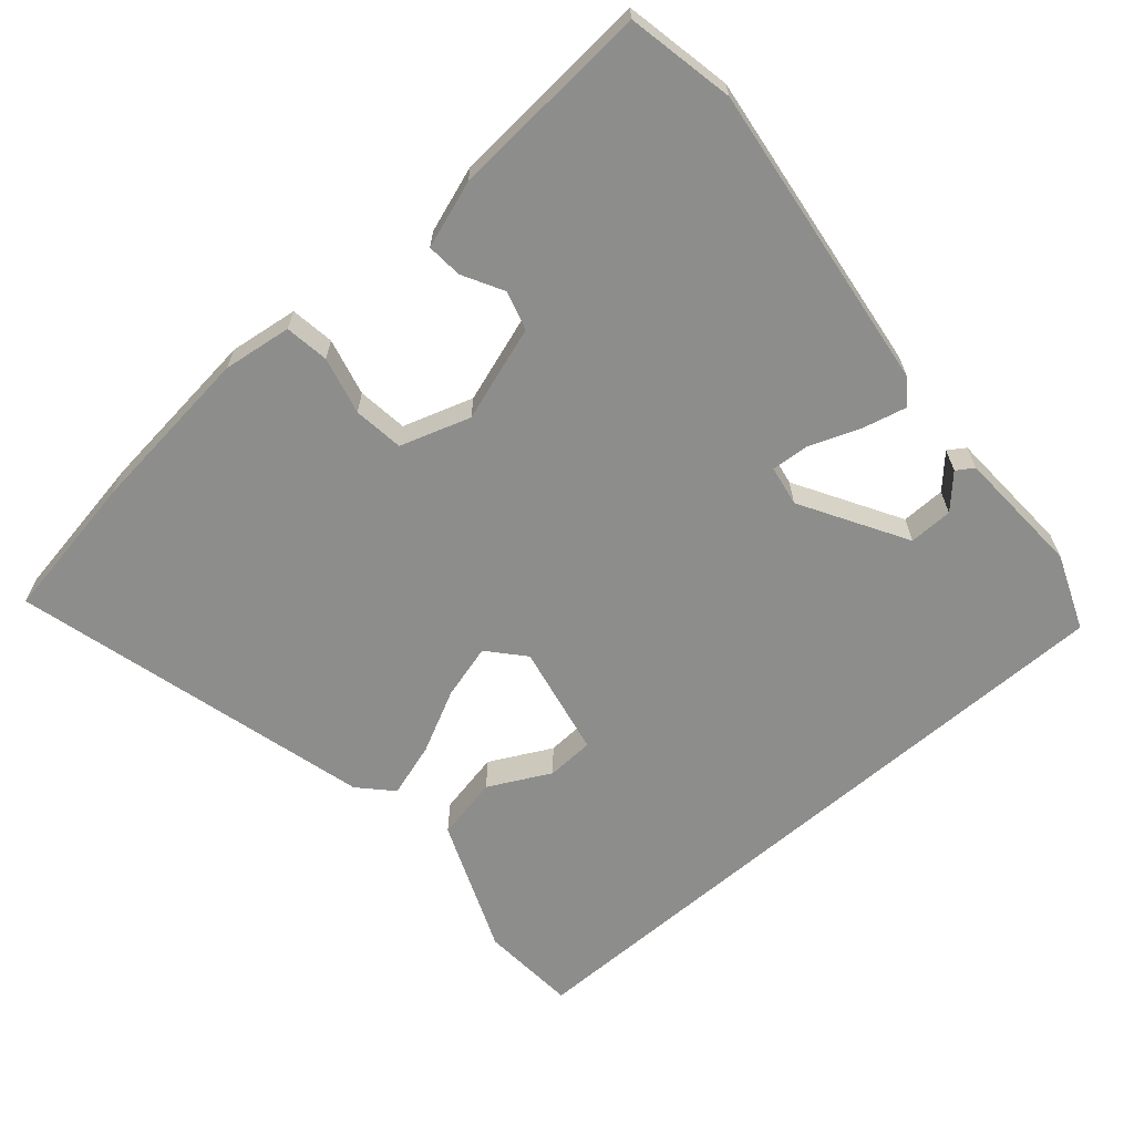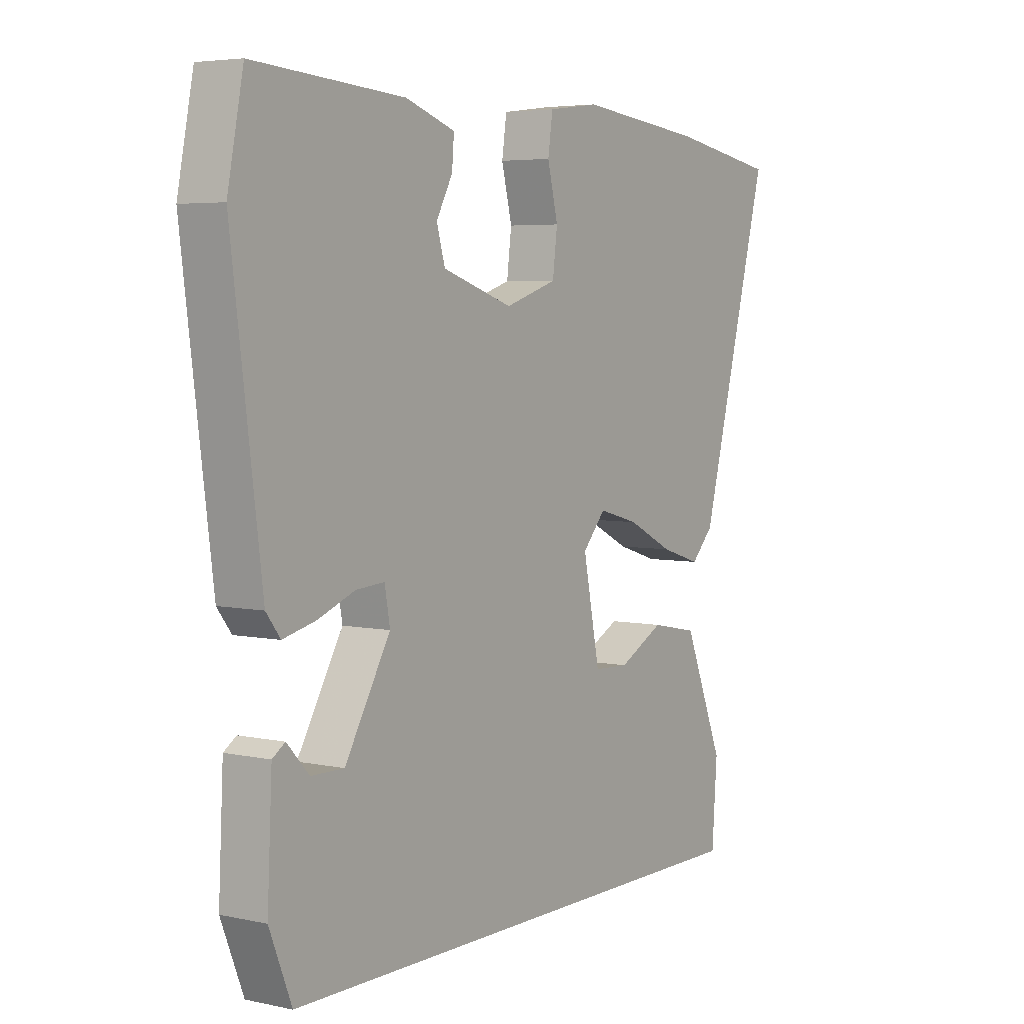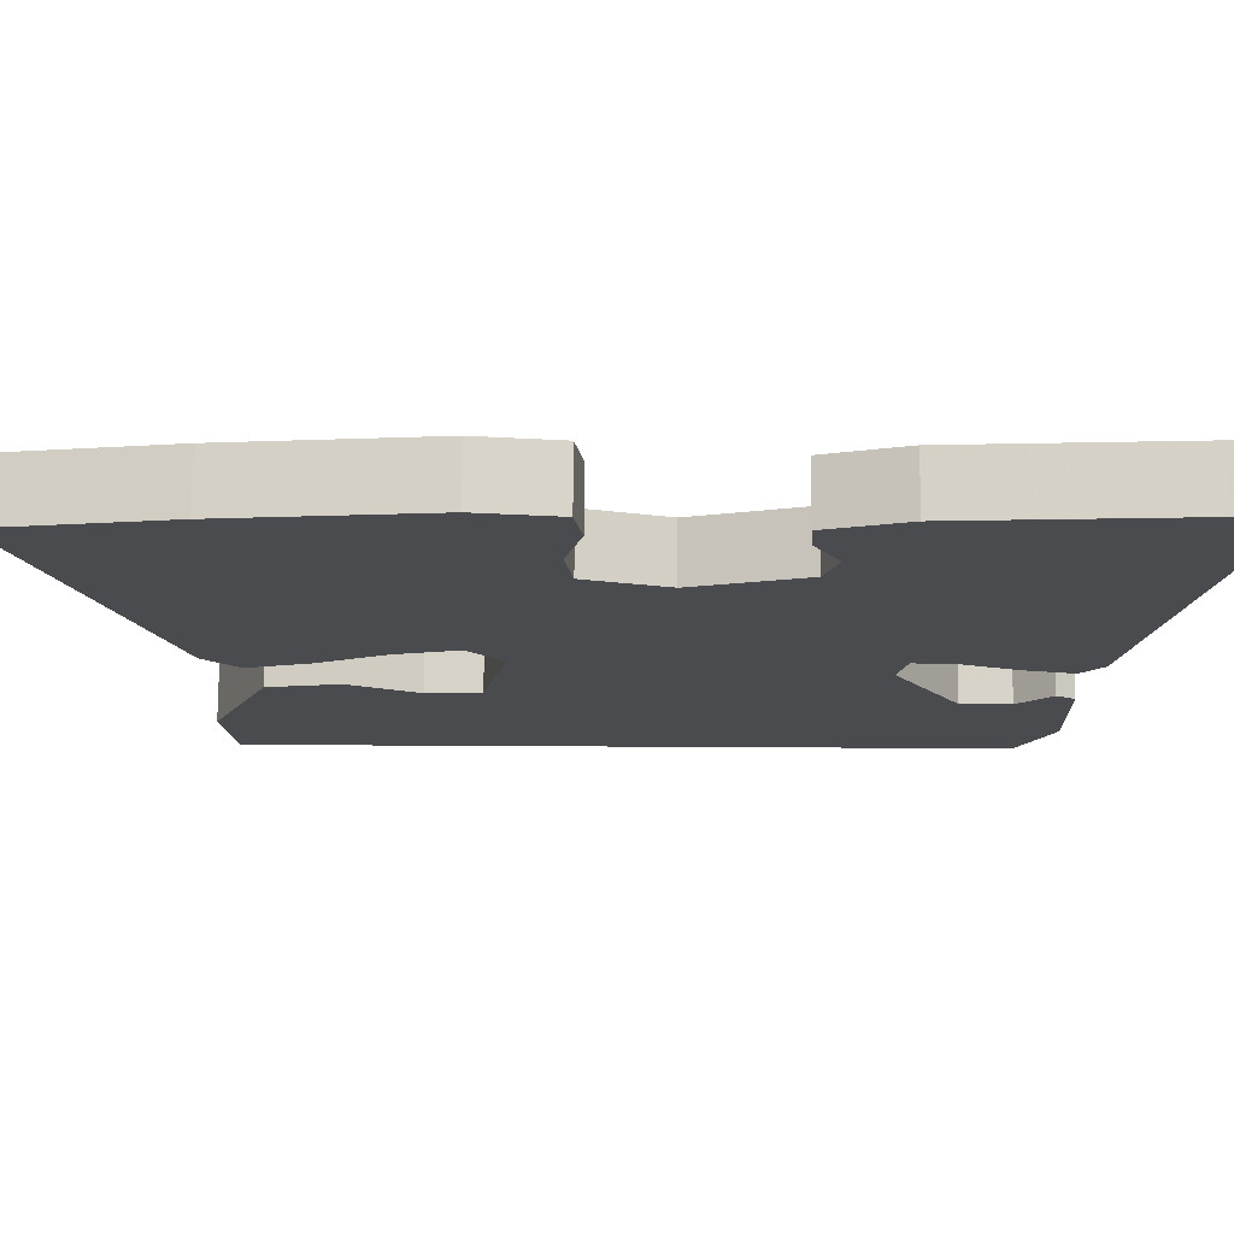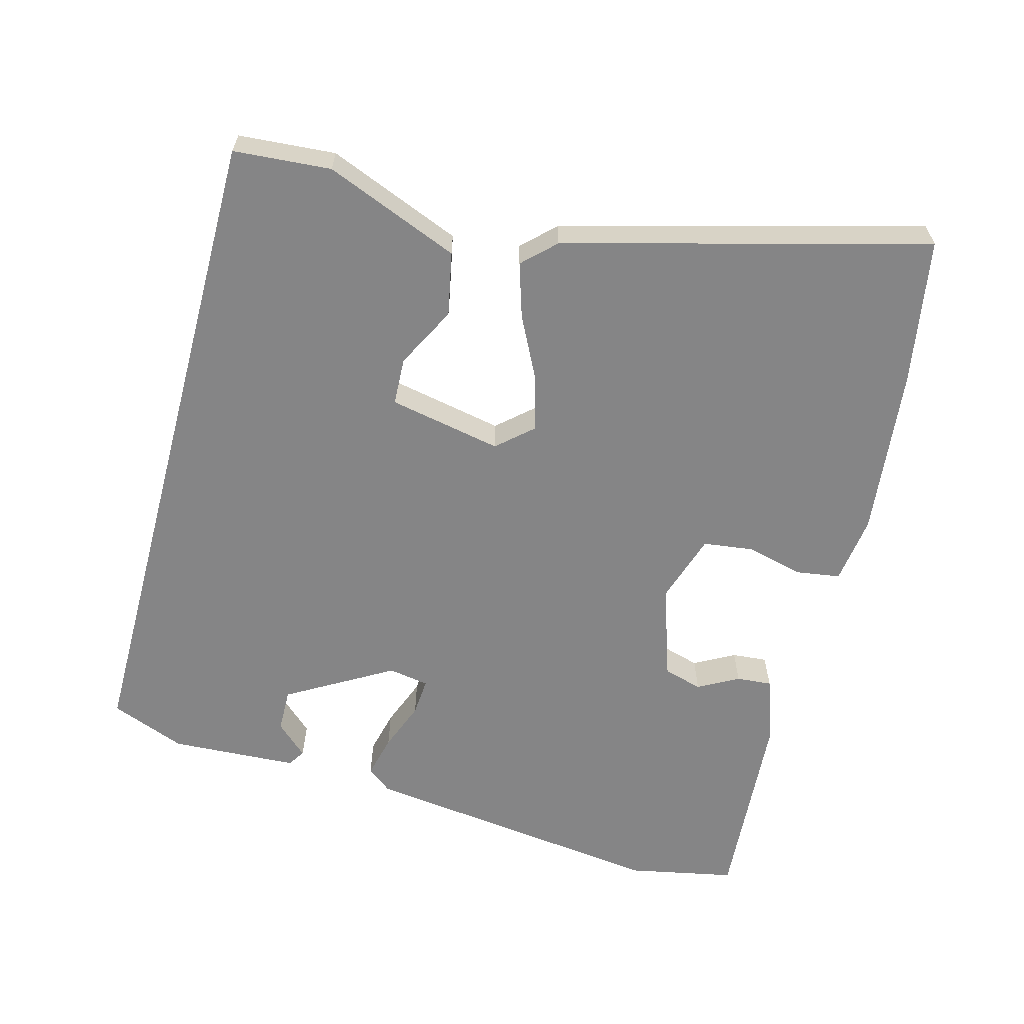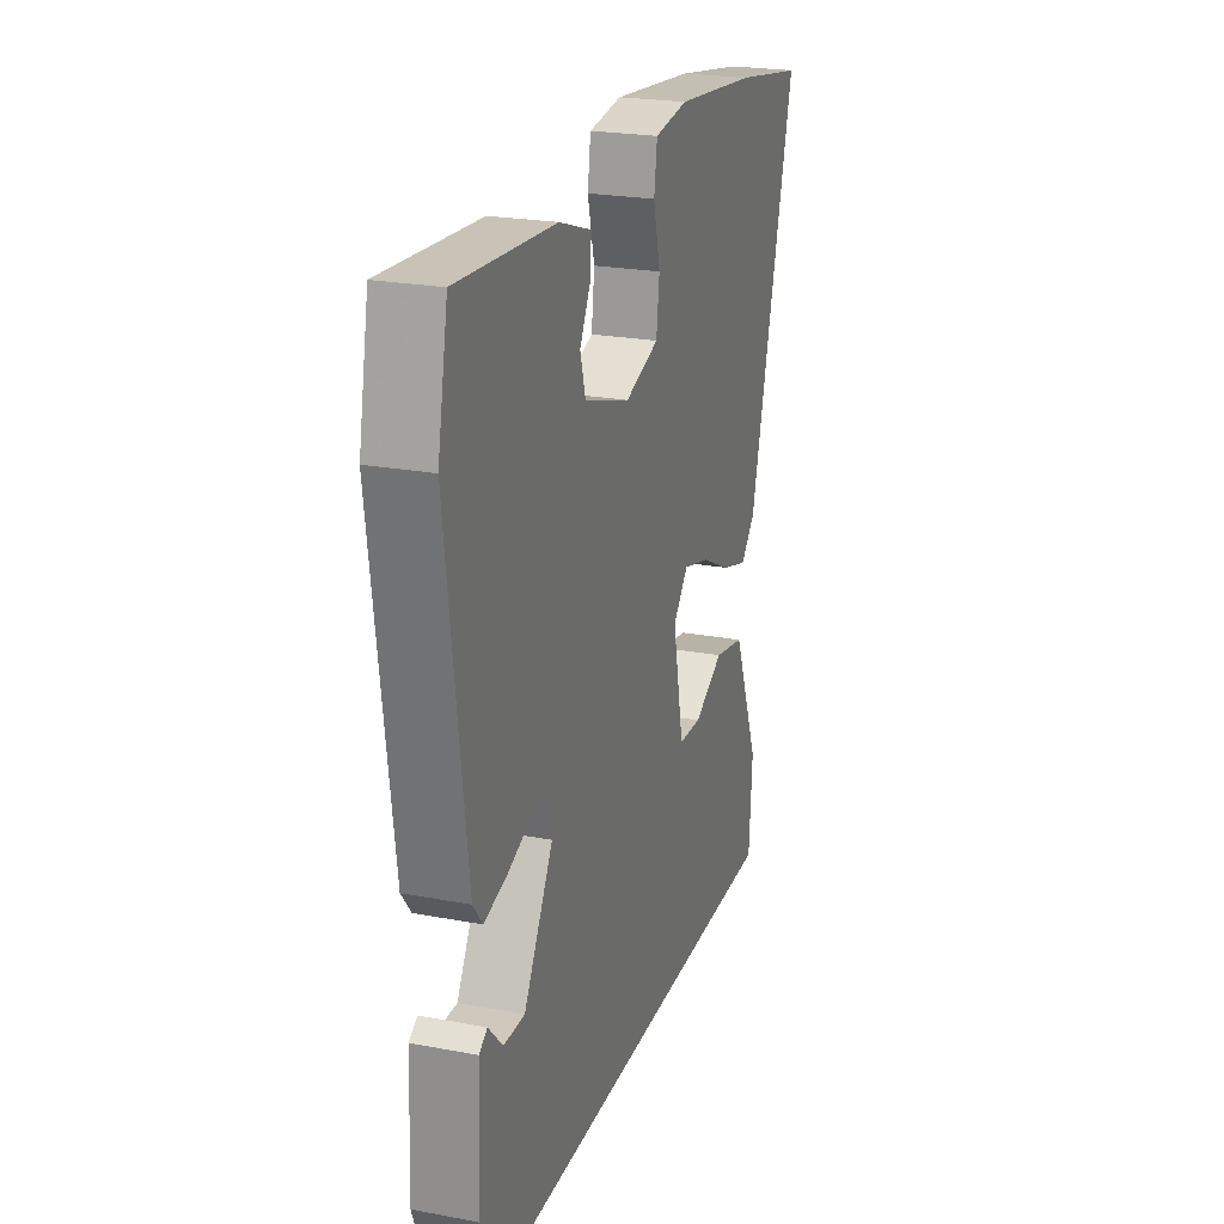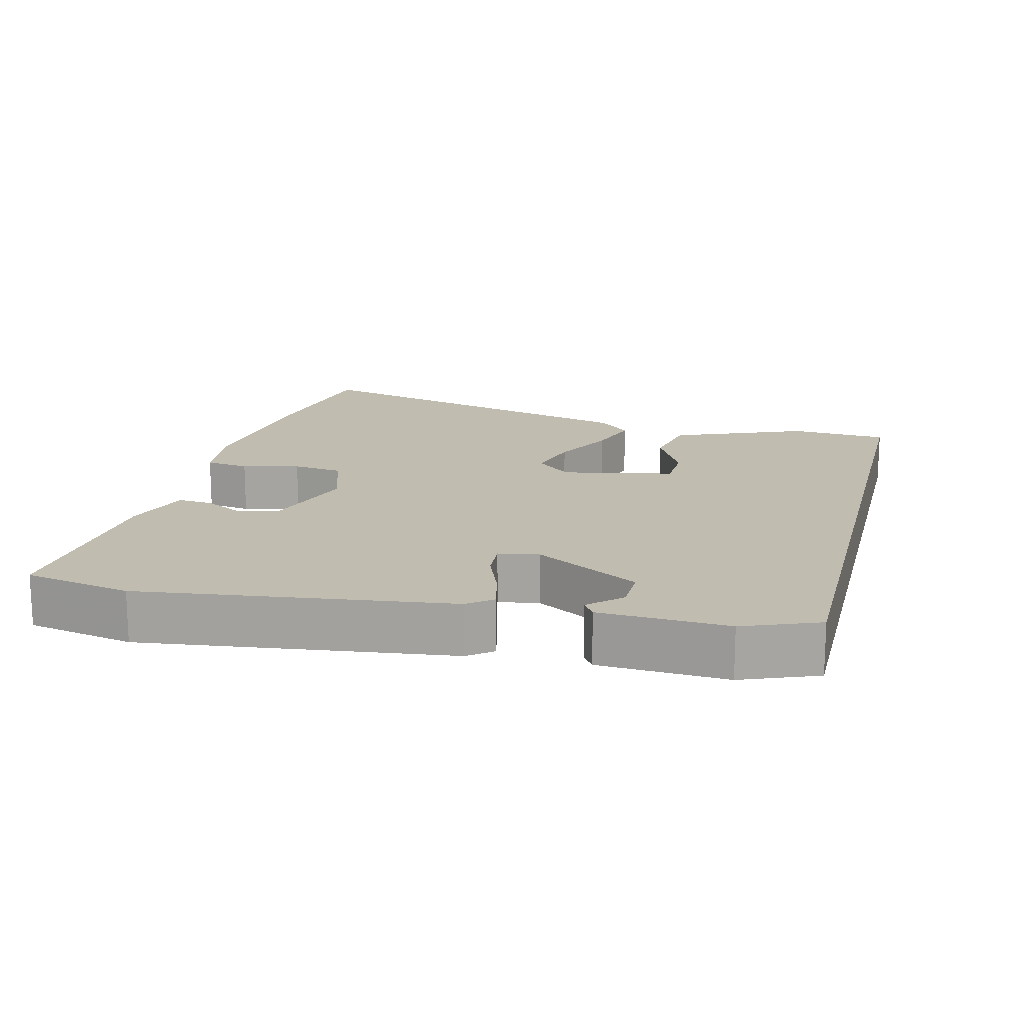
<metadata>
{"format":"obj","ext":"obj","renderer":"f3d","projection":"perspective","resolution":1024,"background":"white","views":[{"elev":-64.4,"azim":40.9,"up":"+Y"},{"elev":4.8,"azim":124.2,"up":"+Z"},{"elev":76.1,"azim":0.3,"up":"+Z"},{"elev":-61.9,"azim":-104.9,"up":"+Y"},{"elev":23.2,"azim":107.7,"up":"+Z"},{"elev":16.5,"azim":104.0,"up":"+Y"}]}
</metadata>
<code>
v 0.493 0.07 0.536
v 0.523 0.07 0.385
v 0.467 0.07 -0.05
v 0.44 0.07 -0.085
v 0.378 0.07 -0.07
v 0.308 0.07 -0.043
v 0.254 0.07 -0.039
v 0.244 0.07 -0.096
v 0.33 0.07 -0.244
v 0.392 0.07 -0.243
v 0.434 0.07 -0.198
v 0.458 0.07 -0.214
v 0.467 0.07 -0.394
v 0.425 0.07 -0.5
v -0.519 0.07 -0.5
v -0.529 0.07 -0.363
v -0.452 0.07 -0.174
v -0.362 0.07 -0.156
v -0.275 0.07 -0.201
v -0.208 0.07 -0.198
v -0.176 0.07 -0.039
v -0.22 0.07 0.011
v -0.297 0.07 -0.01
v -0.385 0.07 -0.054
v -0.462 0.07 -0.078
v -0.505 0.07 -0.033
v -0.64 0.07 0.476
v -0.434 0.07 0.511
v -0.194 0.07 0.537
v -0.097 0.07 0.524
v -0.088 0.07 0.462
v -0.108 0.07 0.381
v -0.099 0.07 0.31
v 0 0.07 0.278
v 0.134 0.07 0.322
v 0.15 0.07 0.377
v 0.119 0.07 0.434
v 0.115 0.07 0.484
v 0.209 0.07 0.516
v 0.493 0 0.536
v 0.523 0 0.385
v 0.467 0 -0.05
v 0.44 0 -0.085
v 0.378 0 -0.07
v 0.308 0 -0.043
v 0.254 0 -0.039
v 0.244 0 -0.096
v 0.33 0 -0.244
v 0.392 0 -0.243
v 0.434 0 -0.198
v 0.458 0 -0.214
v 0.467 0 -0.394
v 0.425 0 -0.5
v -0.519 0 -0.5
v -0.529 0 -0.363
v -0.452 0 -0.174
v -0.362 0 -0.156
v -0.275 0 -0.201
v -0.208 0 -0.198
v -0.176 0 -0.039
v -0.22 0 0.011
v -0.297 0 -0.01
v -0.385 0 -0.054
v -0.462 0 -0.078
v -0.505 0 -0.033
v -0.64 0 0.476
v -0.434 0 0.511
v -0.194 0 0.537
v -0.097 0 0.524
v -0.088 0 0.462
v -0.108 0 0.381
v -0.099 0 0.31
v 0 0 0.278
v 0.134 0 0.322
v 0.15 0 0.377
v 0.119 0 0.434
v 0.115 0 0.484
v 0.209 0 0.516
f 36 37 38 39
f 35 36 39 1
f 29 30 31 32
f 29 32 33
f 28 29 33
f 27 28 33
f 26 27 33 34
f 23 24 25 26
f 22 23 26 34
f 16 17 18 19
f 16 19 20
f 15 16 20
f 14 15 20
f 13 14 20 21
f 10 11 12 13
f 9 10 13
f 3 4 5 6
f 3 6 7
f 35 1 2 3
f 35 3 7
f 34 35 7 8
f 22 34 8 9
f 9 13 21 22
f 78 77 76 75
f 40 78 75 74
f 71 70 69 68
f 72 71 68
f 72 68 67
f 72 67 66
f 73 72 66 65
f 65 64 63 62
f 73 65 62 61
f 58 57 56 55
f 59 58 55
f 59 55 54
f 59 54 53
f 60 59 53 52
f 52 51 50 49
f 52 49 48
f 45 44 43 42
f 46 45 42
f 42 41 40 74
f 46 42 74
f 47 46 74 73
f 48 47 73 61
f 61 60 52 48
f 1 40 41 2
f 2 41 42 3
f 3 42 43 4
f 4 43 44 5
f 5 44 45 6
f 6 45 46 7
f 7 46 47 8
f 8 47 48 9
f 9 48 49 10
f 10 49 50 11
f 11 50 51 12
f 12 51 52 13
f 13 52 53 14
f 14 53 54 15
f 15 54 55 16
f 16 55 56 17
f 17 56 57 18
f 18 57 58 19
f 19 58 59 20
f 20 59 60 21
f 21 60 61 22
f 22 61 62 23
f 23 62 63 24
f 24 63 64 25
f 25 64 65 26
f 26 65 66 27
f 27 66 67 28
f 28 67 68 29
f 29 68 69 30
f 30 69 70 31
f 31 70 71 32
f 32 71 72 33
f 33 72 73 34
f 34 73 74 35
f 35 74 75 36
f 36 75 76 37
f 37 76 77 38
f 38 77 78 39
f 39 78 40 1

</code>
